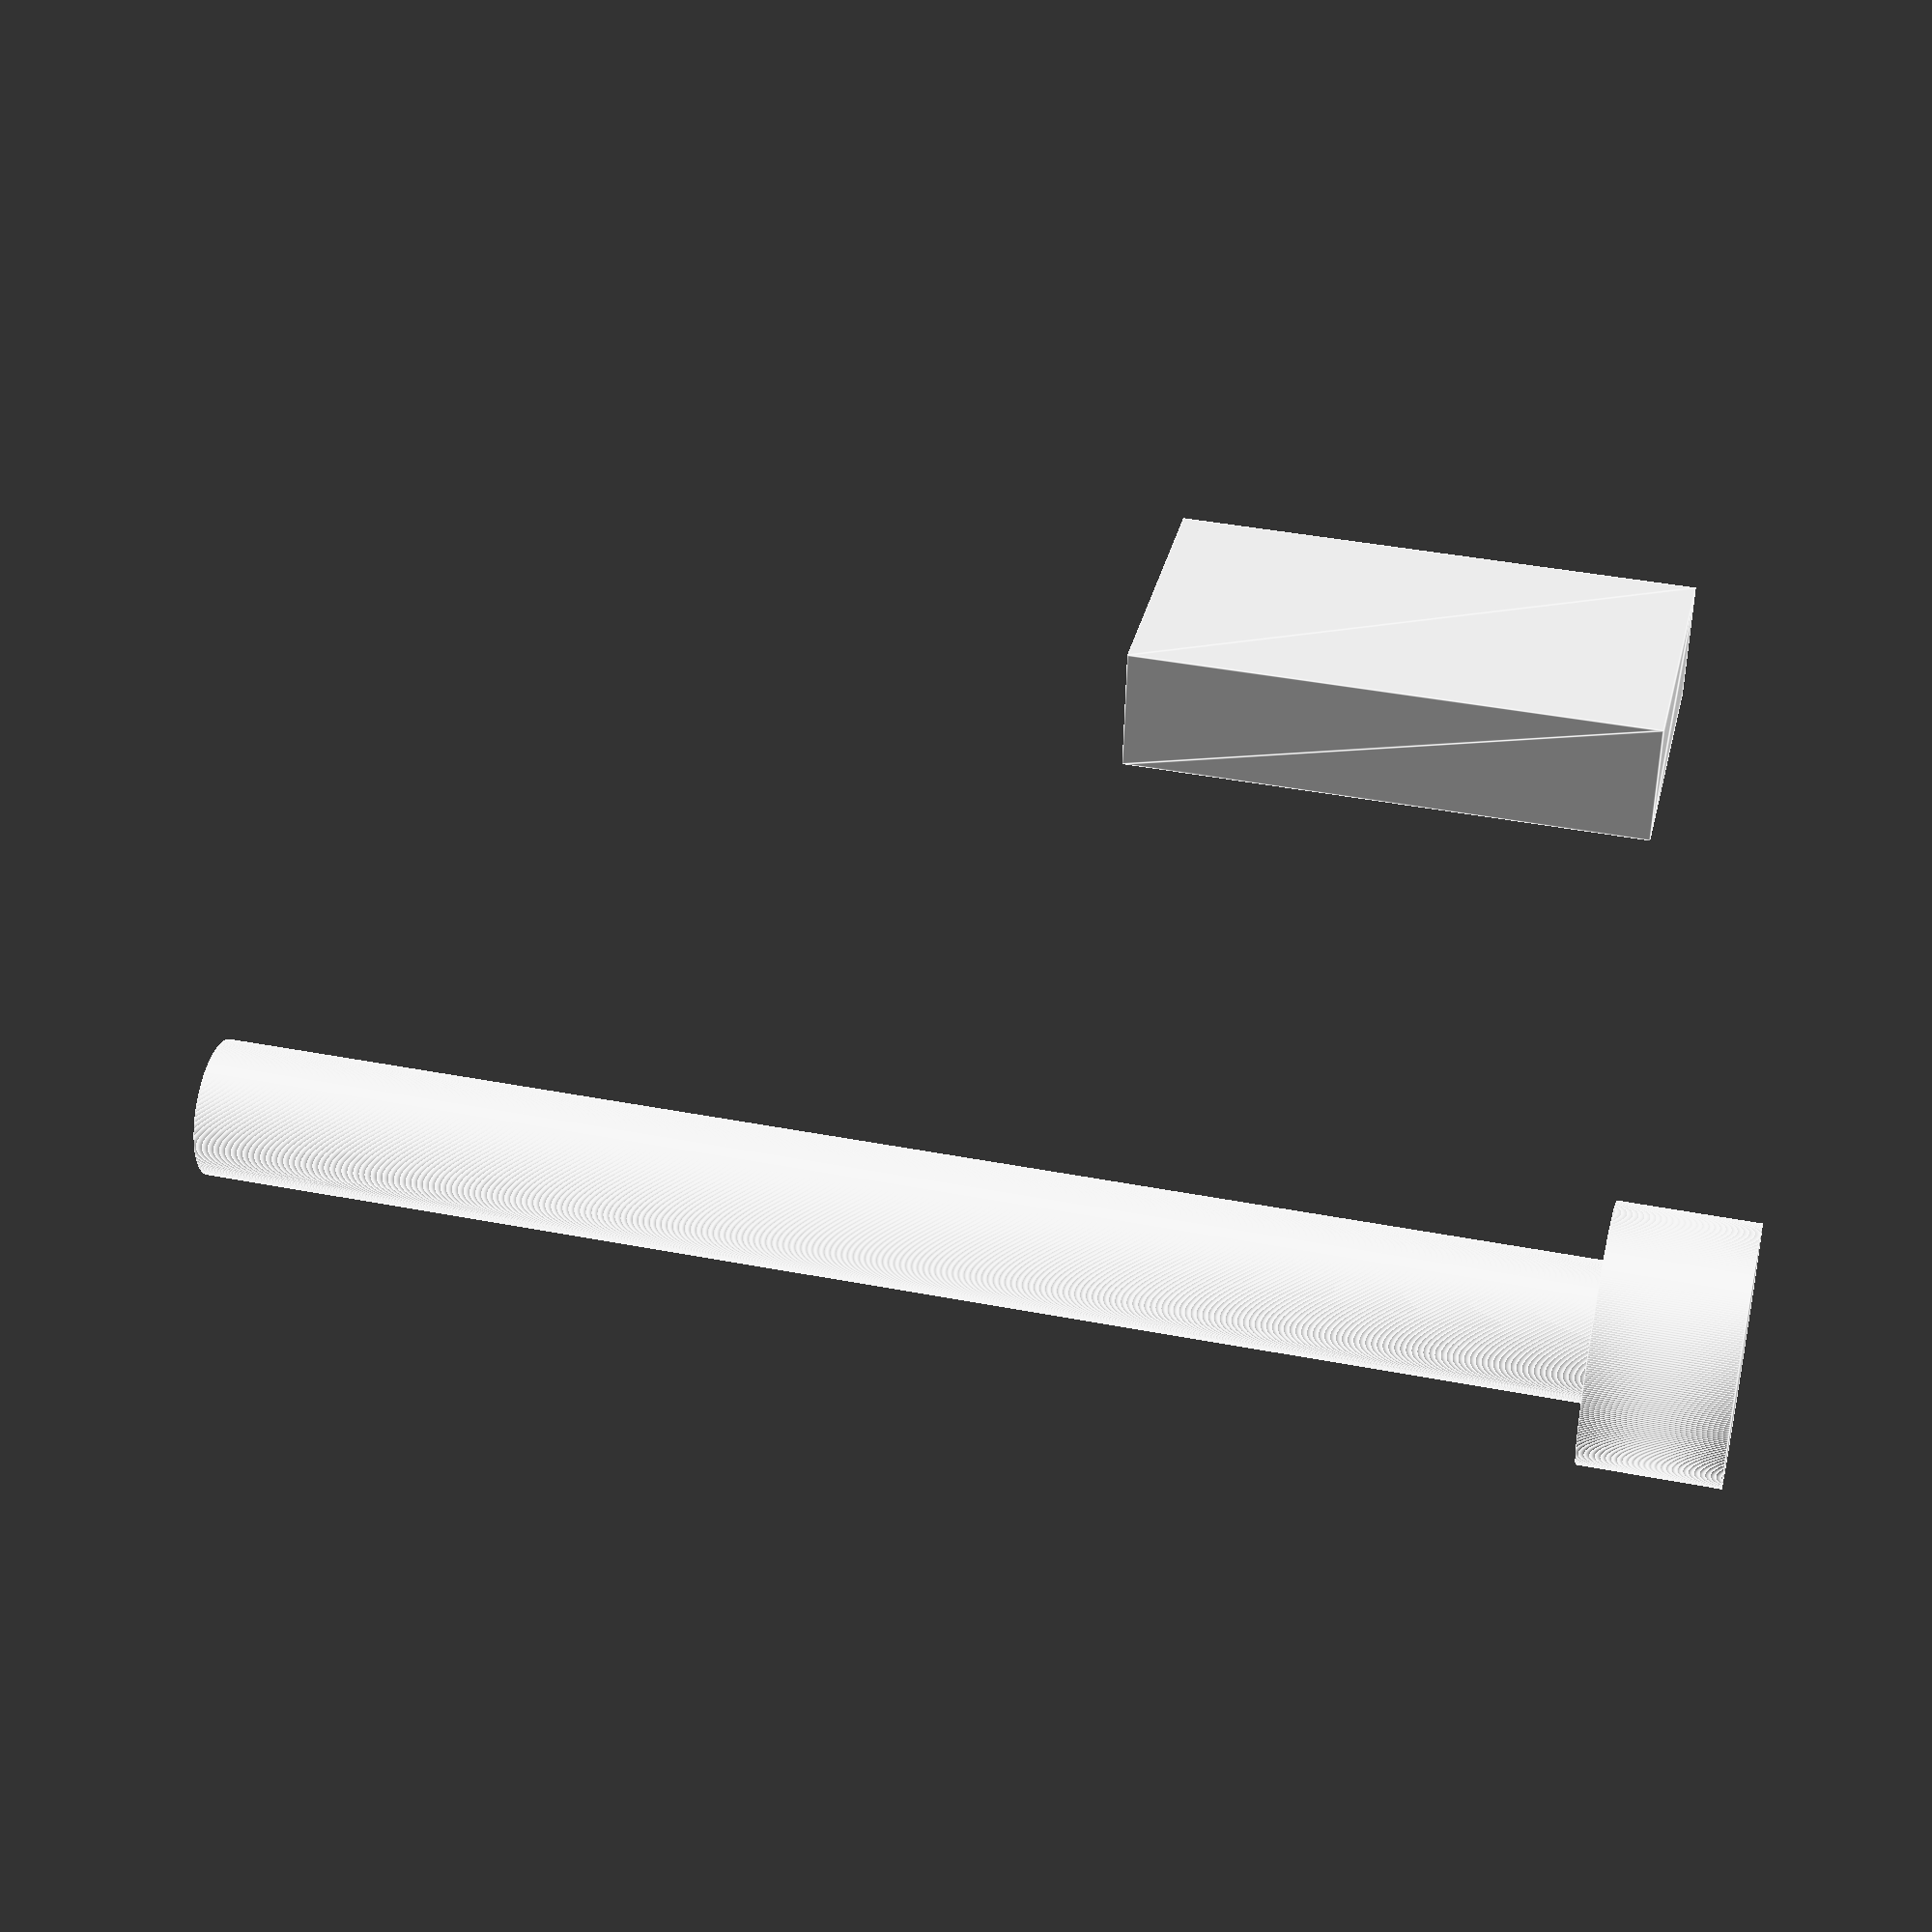
<openscad>
// Copyright 2010 D1plo1d

// This library is dual licensed under the GPL 3.0 and the GNU Lesser General Public License as per http://creativecommons.org/licenses/LGPL/2.1/ .

testNutsAndBolts();

module testNutsAndBolts()
{
	$fn = 360;
	translate([0,15]) linear_extrude(10) nutHole(3, proj=2);
	boltHole(3, length= 30, proj=-1);
}

MM = "mm";
INCH = "inch"; //Not yet supported

//Based on: http://www.roymech.co.uk/Useful_Tables/Screws/Hex_Screws.htm
METRIC_NUT_AC_WIDTHS =
[
	-1, //0 index is not used but reduces computation
	-1,
	//changed to mean dimension (max+min)/2
	// source : https://www.engineersedge.com/hardware/standard_metric_hex_nuts_13728.htm
	(4.62+4.32)/2,//m2
	(6.35+6.01)/2,//m3 -- initialy 6.4
	(8.08+7.66)/2,//m4 -- initialy 8.10
	(9.24+8.79)/2,//m5
	(11.55+11.05)/2,//m6
	-1,
	(15.01+14.38)/2,//m8
	-1,
	(18.48+17.77)/2,//m10
	-1,
	(20.78+20.03)/2,//m12
	-1,
	(24.25+23.36)/2,//m14
	-1,
	(27.71+26.75)/2,//m16
	-1,
	-1,
	-1,
	(34.64+32.95)/2,//m20
	-1,
	-1,
	-1,
	(41.57+39.55)/2,//m24
	-1,
	-1,
	-1,
	-1,
	-1,
	(53.12+50.85)/2,//m30
	-1,
	-1,
	-1,
	-1,
	-1,
	(63.51+60.79)/2//m36
];
METRIC_NUT_THICKNESS =
[
	-1, //0 index is not used but reduces computation
	-1,
	1.6,//m2
	2.40,//m3
	3.20,//m4
	4.00,//m5
	5.00,//m6
	-1,
	6.50,//m8
	-1,
	8.00,//m10
	-1,
	10.00,//m12
	-1,
	-1,
	-1,
	13.00,//m16
	-1,
	-1,
	-1,
	16.00//m20
	-1,
	-1,
	-1,
	19.00,//m24
	-1,
	-1,
	-1,
	-1,
	-1,
	24.00,//m30
	-1,
	-1,
	-1,
	-1,
	-1,
	29.00//m36
];

COARSE_THREAD_METRIC_BOLT_MAJOR_DIAMETERS =
[//based on max values
	-1, //0 index is not used but reduces computation
	-1,
	2,//m2
	2.98,//m3
	3.978,//m4
	4.976,//m5
	5.974,//m6
	-1,
	7.972,//m8
	-1,
	9.968,//m10
	-1,
	11.966,//m12
	-1,
	-1,
	-1,
	15.962,//m16
	-1,
	-1,
	-1,
	19.958,//m20
	-1,
	-1,
	-1,
	23.952,//m24
	-1,
	-1,
	-1,
	-1,
	-1,
	29.947,//m30
	-1,
	-1,
	-1,
	-1,
	-1,
	35.940//m36
];

// Deprecated, but kept around for people who use the wrong spelling.
COURSE_METRIC_BOLT_MAJOR_THREAD_DIAMETERS = COARSE_THREAD_METRIC_BOLT_MAJOR_DIAMETERS;

//Based on: http://www.roymech.co.uk/Useful_Tables/Screws/cap_screws.htm
METRIC_BOLT_CAP_DIAMETERS =
[
	-1, //0 index is not used but reduces computation
	-1,
	3.75,//m2
	5.50,//m3
	7.00,//m4
	8.50,//m5
	10.00,//m6
	-1,
	13.00,//m8
	-1,
	16.00,//m10
	-1,
	18.00,//m12
	-1,
	-1,
	-1,
	24.00,//m16
	-1,
	-1,
	-1,
	30.00//m20
	-1,
	-1,
	-1,
	36.00,//m24
	-1,
	-1,
	-1,
	-1,
	-1,
	45.00,//m30
	-1,
	-1,
	-1,
	-1,
	-1,
	54.00//m36
];

module nutHole(size, units=MM, tolerance = +0.0001, proj = -1)
{
	//takes a metric screw/nut size and looksup nut dimensions
	radius = METRIC_NUT_AC_WIDTHS[size]/2+tolerance;
	height = METRIC_NUT_THICKNESS[size]+tolerance;
	if (proj == -1)
	{
		cylinder(r= radius, h=height, $fn = 6, center=true); //centered now
	}
	if (proj == 1)
	{
		circle(r= radius, $fn = 6);
	}
	if (proj == 2)
	{
		translate([-radius*sqrt(3)/2, -height/2])
			square([2*radius*sqrt(3)/2, height]); //changed to small dimension
		//echo(2*radius*sqrt(3)/2); // debug print
	}
}

module boltHole(size, units=MM, length, length_up=undef, tolerance = +0.0001, proj = -1)
{
	radius = COARSE_THREAD_METRIC_BOLT_MAJOR_DIAMETERS[size]/2+tolerance;
	capHeight = length_up==undef?size+tolerance:length_up;
	capRadius = METRIC_BOLT_CAP_DIAMETERS[size]/2+tolerance;

	if (proj == -1)
	{
	translate([0, 0, -capHeight])
		cylinder(r= capRadius, h=capHeight);
    //translate and extra length: better display on preview
	translate([0,0,-0.1]) cylinder(r = radius, h = length+0.1);
	}
	if (proj == 1)
	{
		circle(r = radius);
	}
	if (proj == 2)
	{
		translate([-capRadius/2, -capHeight])
			square([capRadius*2, capHeight]);
		square([radius*2, length]);
	}
}

</openscad>
<views>
elev=319.8 azim=354.4 roll=103.4 proj=p view=edges
</views>
